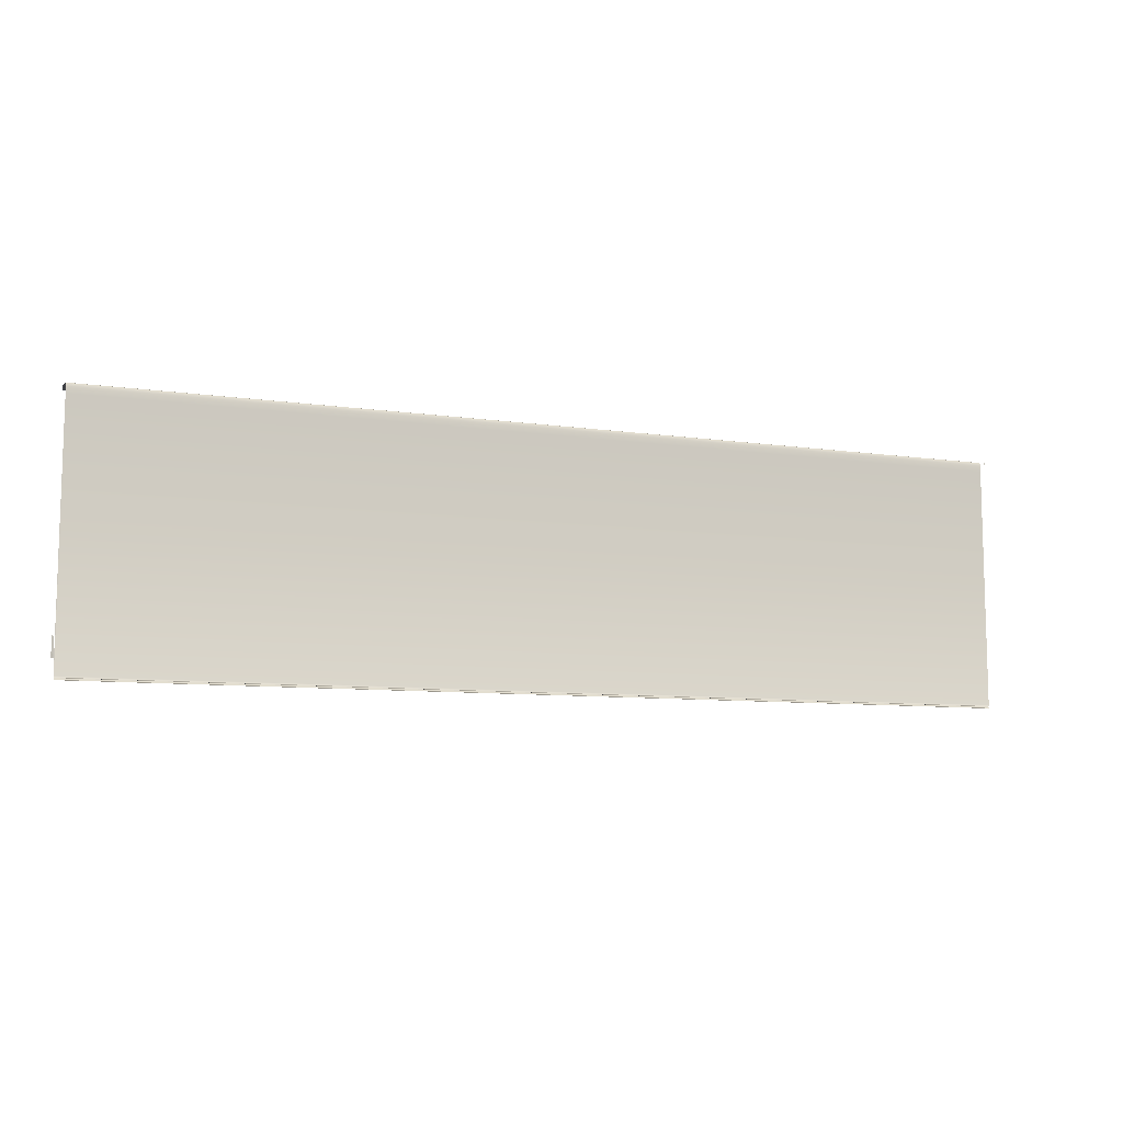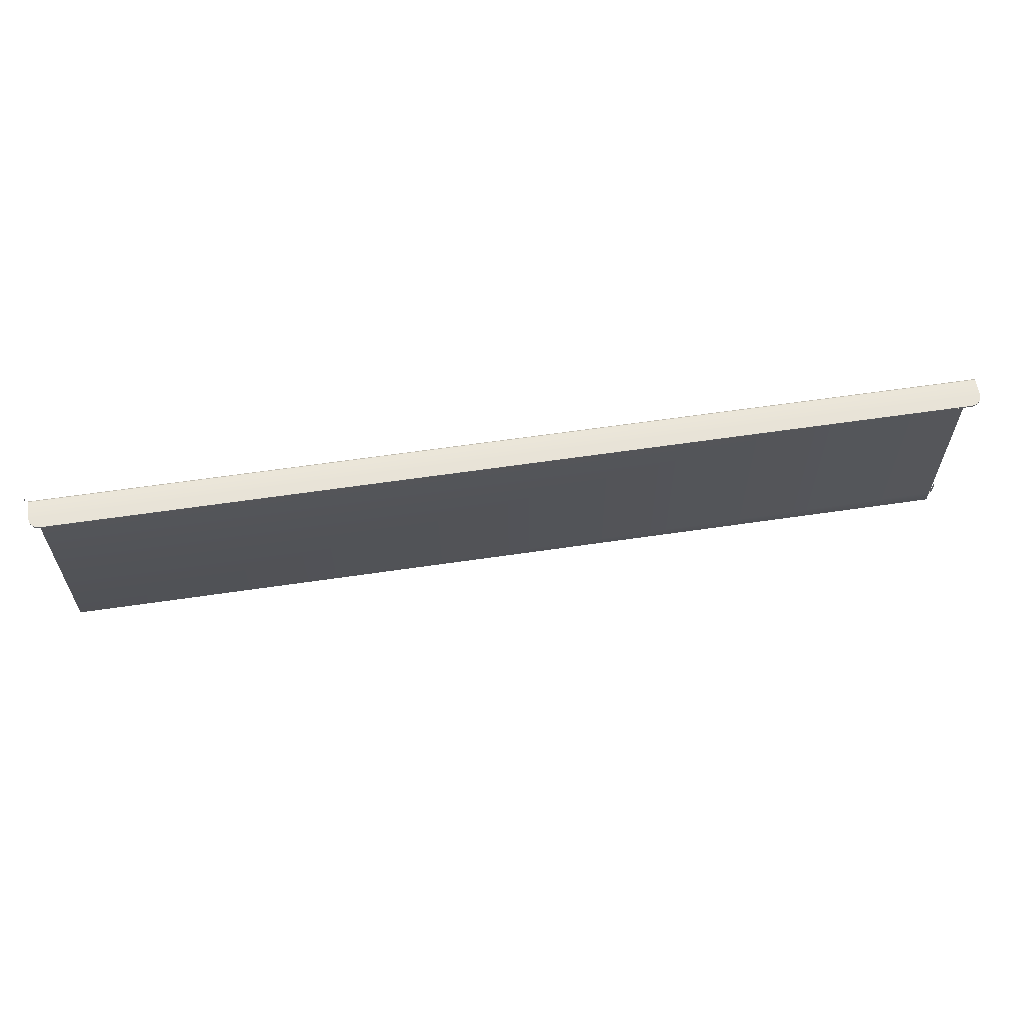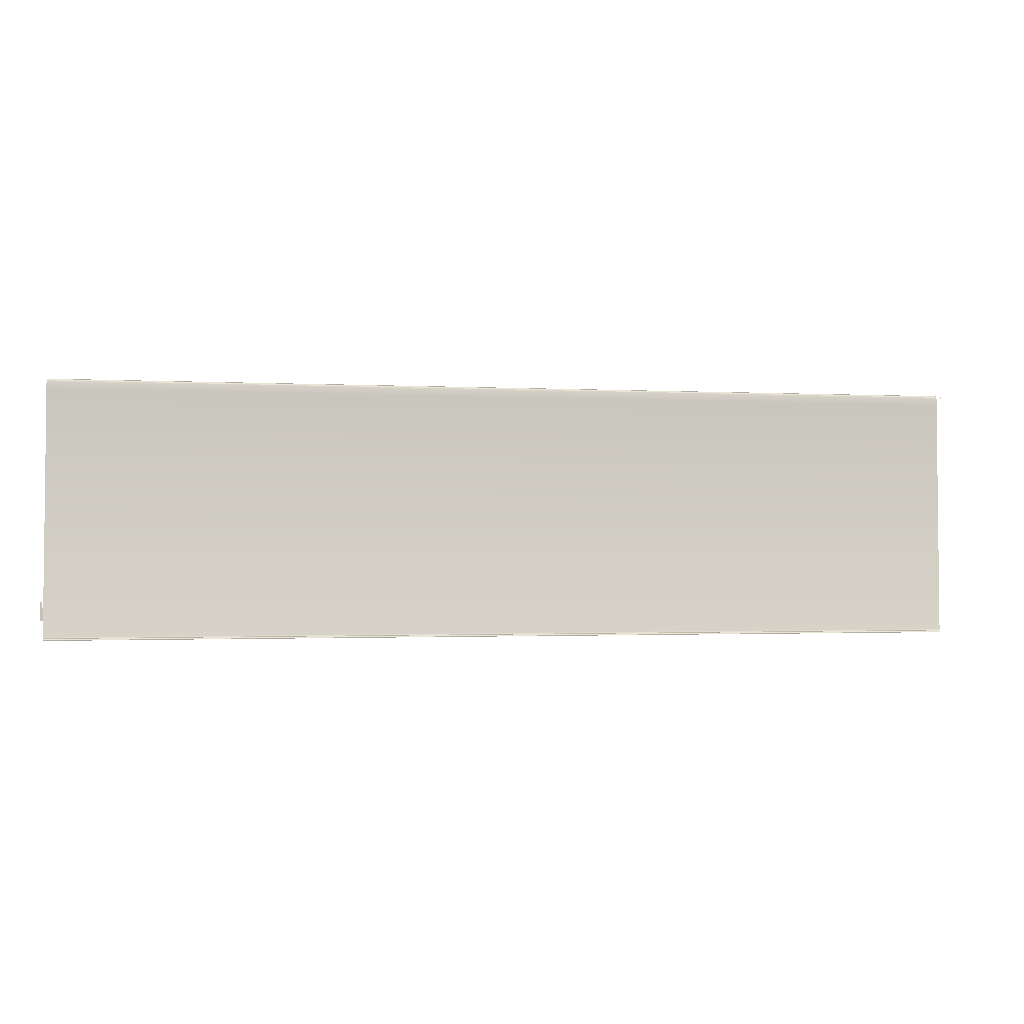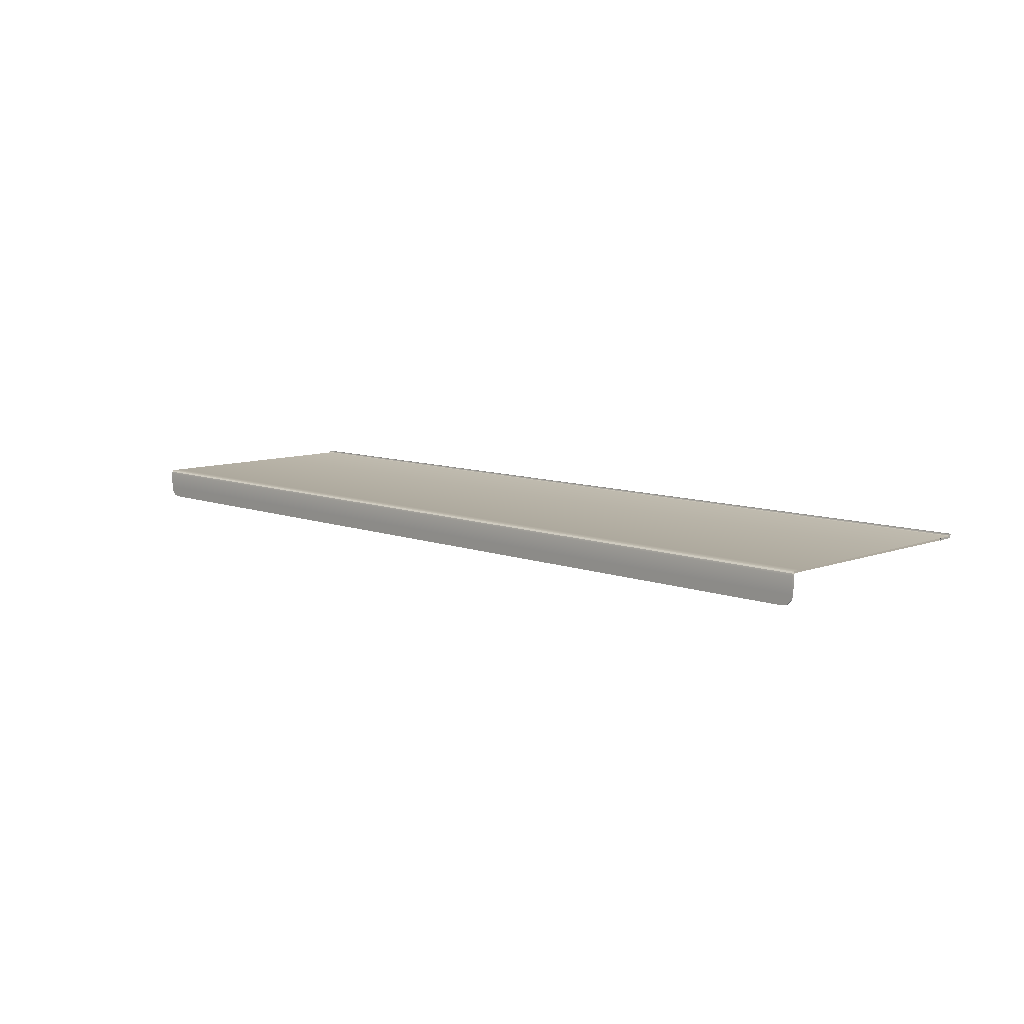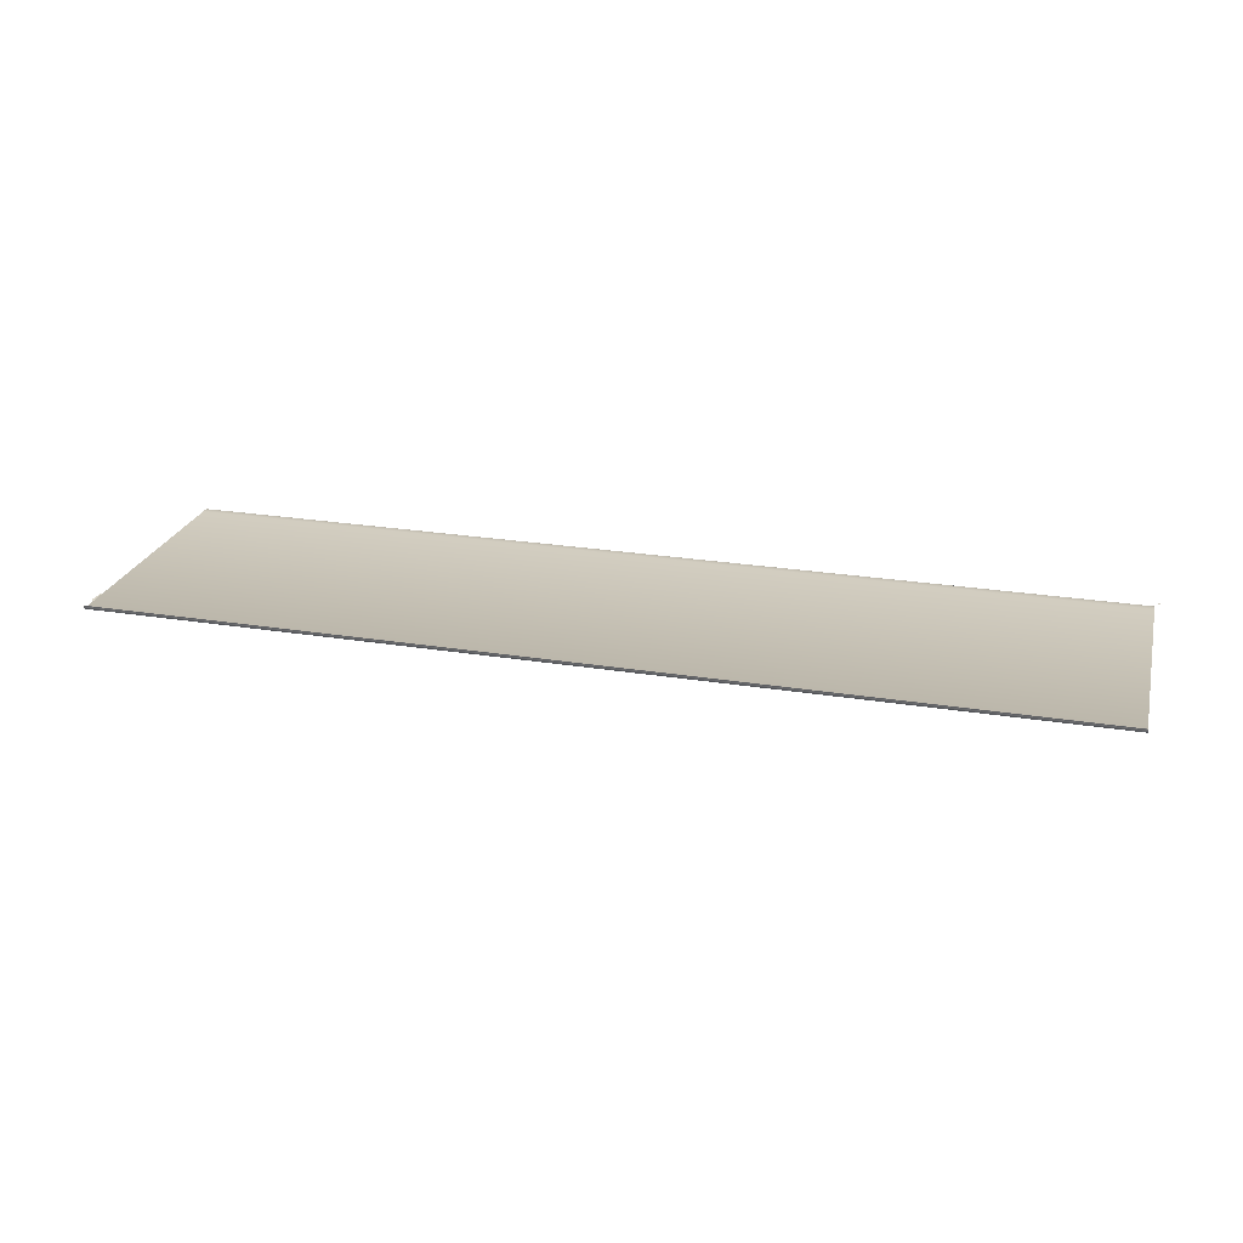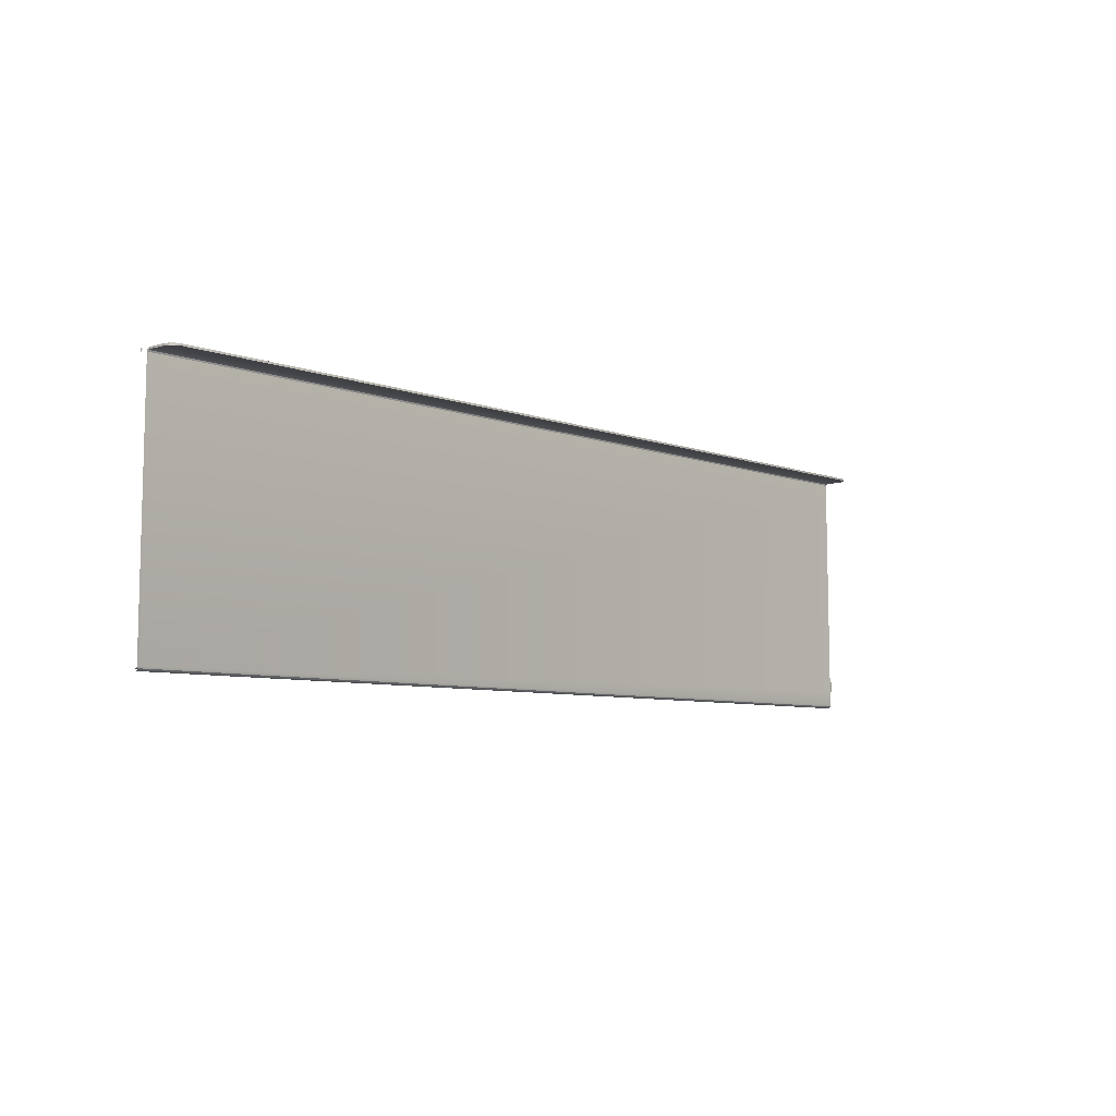
<metadata>
{"format":"obj","ext":"obj","renderer":"f3d","projection":"perspective","resolution":1024,"background":"white","views":[{"elev":-7.8,"azim":-23.5,"up":"+Y"},{"elev":62.1,"azim":171.5,"up":"+Y"},{"elev":-1.3,"azim":-12.3,"up":"+Y"},{"elev":9.0,"azim":-135.2,"up":"+Z"},{"elev":24.8,"azim":14.8,"up":"+Z"},{"elev":-6.7,"azim":132.1,"up":"+Y"}]}
</metadata>
<code>
v 0.4793 0.08941 -0.1585
v 0.4785 -0.01684 -0.1585
v 0.4785 -0.01764 -0.1585
v 0.4787 0.09025 -0.1585
v 0.07891 -0.01684 -0.1585
v 0.4794 0.09087 -0.1585
v 0.4785 -0.01741 -0.1593
v 0.07891 -0.01764 -0.1585
v 0.07891 -0.01684 -0.1586
v 0.4796 0.09004 -0.1585
v 0.07891 -0.01741 -0.1593
v 0.4785 -0.01684 -0.1586
v 0.4785 -0.01679 -0.1599
v 0.07891 -0.01679 -0.1599
v 0.07891 -0.0166 -0.1591
v 0.4785 -0.0166 -0.1591
v 0.07891 -0.01595 -0.1602
v 0.4785 -0.01595 -0.1602
v 0.07891 -0.01604 -0.1594
v 0.4785 -0.01604 -0.1594
v 0.07891 -0.009618 -0.1602
v 0.07891 -0.009618 -0.1594
v 0.0798 0.08664 -0.1594
v 0.0798 0.08664 -0.1602
v 0.4776 0.08664 -0.1594
v 0.07855 -0.009618 -0.1594
v 0.4776 0.08664 -0.1602
v 0.4776 0.08941 -0.1594
v 0.07864 -0.001596 -0.1594
v 0.0778 -0.009618 -0.1599
v 0.4776 0.0895 -0.1602
v 0.07864 -0.009618 -0.1602
v 0.0798 0.08941 -0.1594
v 0.07855 -0.001596 -0.1594
v 0.0798 0.0895 -0.1602
v 0.0798 0.09025 -0.1596
v 0.07799 -0.009618 -0.1591
v 0.0778 -0.001596 -0.1599
v 0.0798 0.09006 -0.1604
v 0.4776 0.09025 -0.1596
v 0.07864 -0.001596 -0.1602
v 0.4776 0.09006 -0.1604
v 0.4776 0.09087 -0.1602
v 0.0798 0.0903 -0.161
v 0.4776 0.0903 -0.161
v 0.0798 0.09087 -0.1602
v 0.4776 0.0903 -0.1683
v 0.0798 0.0911 -0.1611
v 0.0798 0.0911 -0.1683
v 0.4776 0.0911 -0.1683
v 0.4776 0.0911 -0.1611
v 0.0798 0.0903 -0.1683
v 0.477 0.0911 -0.1705
v 0.477 0.0903 -0.1705
v 0.0804 0.0903 -0.1705
v 0.0804 0.0911 -0.1705
v 0.4754 0.0903 -0.1721
v 0.08203 0.0911 -0.1721
v 0.08203 0.0903 -0.1721
v 0.4754 0.0911 -0.1721
v 0.08426 0.0903 -0.1727
v 0.4732 0.0911 -0.1727
v 0.08426 0.0911 -0.1727
v 0.4732 0.0903 -0.1727
f 9 5 2
f 2 5 9
f 6 1 4
f 4 1 6
f 7 3 11
f 11 3 7
f 8 11 3
f 3 11 8
f 9 11 5
f 5 11 9
f 12 9 2
f 2 9 12
f 10 1 6
f 6 1 10
f 7 11 13
f 13 11 7
f 8 5 11
f 11 5 8
f 11 9 14
f 14 9 11
f 9 12 15
f 15 12 9
f 14 13 11
f 11 13 14
f 15 14 9
f 9 14 15
f 16 15 12
f 12 15 16
f 14 17 13
f 13 17 14
f 17 14 15
f 15 14 17
f 15 16 19
f 19 16 15
f 18 13 17
f 17 13 18
f 19 17 15
f 15 17 19
f 20 19 16
f 16 19 20
f 17 21 18
f 18 21 17
f 22 17 19
f 19 17 22
f 20 23 19
f 19 23 20
f 21 17 22
f 22 17 21
f 24 18 21
f 21 18 24
f 25 23 20
f 20 23 25
f 22 26 21
f 21 26 22
f 27 18 24
f 24 18 27
f 28 23 25
f 25 23 28
f 22 29 26
f 26 29 22
f 30 21 26
f 26 21 30
f 27 24 31
f 31 24 27
f 33 23 28
f 28 23 33
f 25 27 28
f 28 27 25
f 34 26 29
f 29 26 34
f 32 21 30
f 30 21 32
f 35 31 24
f 24 31 35
f 31 28 27
f 27 28 31
f 33 28 36
f 36 28 33
f 26 34 37
f 37 34 26
f 30 38 32
f 32 38 30
f 35 39 31
f 31 39 35
f 40 28 31
f 31 28 40
f 40 36 28
f 28 36 40
f 41 32 38
f 38 32 41
f 42 31 39
f 39 31 42
f 42 40 31
f 31 40 42
f 40 43 36
f 36 43 40
f 42 39 45
f 45 39 42
f 45 40 42
f 42 40 45
f 43 40 45
f 45 40 43
f 46 36 43
f 43 36 46
f 44 45 39
f 39 45 44
f 47 43 45
f 45 43 47
f 46 43 48
f 48 43 46
f 45 44 47
f 47 44 45
f 50 43 47
f 47 43 50
f 51 48 43
f 43 48 51
f 52 47 44
f 44 47 52
f 51 43 50
f 50 43 51
f 50 47 53
f 53 47 50
f 48 51 49
f 49 51 48
f 54 47 52
f 52 47 54
f 52 49 55
f 55 49 52
f 50 49 51
f 51 49 50
f 54 53 47
f 47 53 54
f 53 56 50
f 50 56 53
f 55 54 52
f 52 54 55
f 56 55 49
f 49 55 56
f 56 49 50
f 50 49 56
f 54 57 53
f 53 57 54
f 58 56 53
f 53 56 58
f 59 54 55
f 55 54 59
f 55 56 59
f 59 56 55
f 57 54 59
f 59 54 57
f 60 53 57
f 57 53 60
f 58 59 56
f 56 59 58
f 60 58 53
f 53 58 60
f 61 57 59
f 59 57 61
f 60 57 62
f 62 57 60
f 58 63 59
f 59 63 58
f 63 58 60
f 60 58 63
f 64 57 61
f 61 57 64
f 61 59 63
f 63 59 61
f 64 62 57
f 57 62 64
f 62 63 60
f 60 63 62
f 64 61 62
f 62 61 64
f 63 62 61
f 61 62 63

</code>
